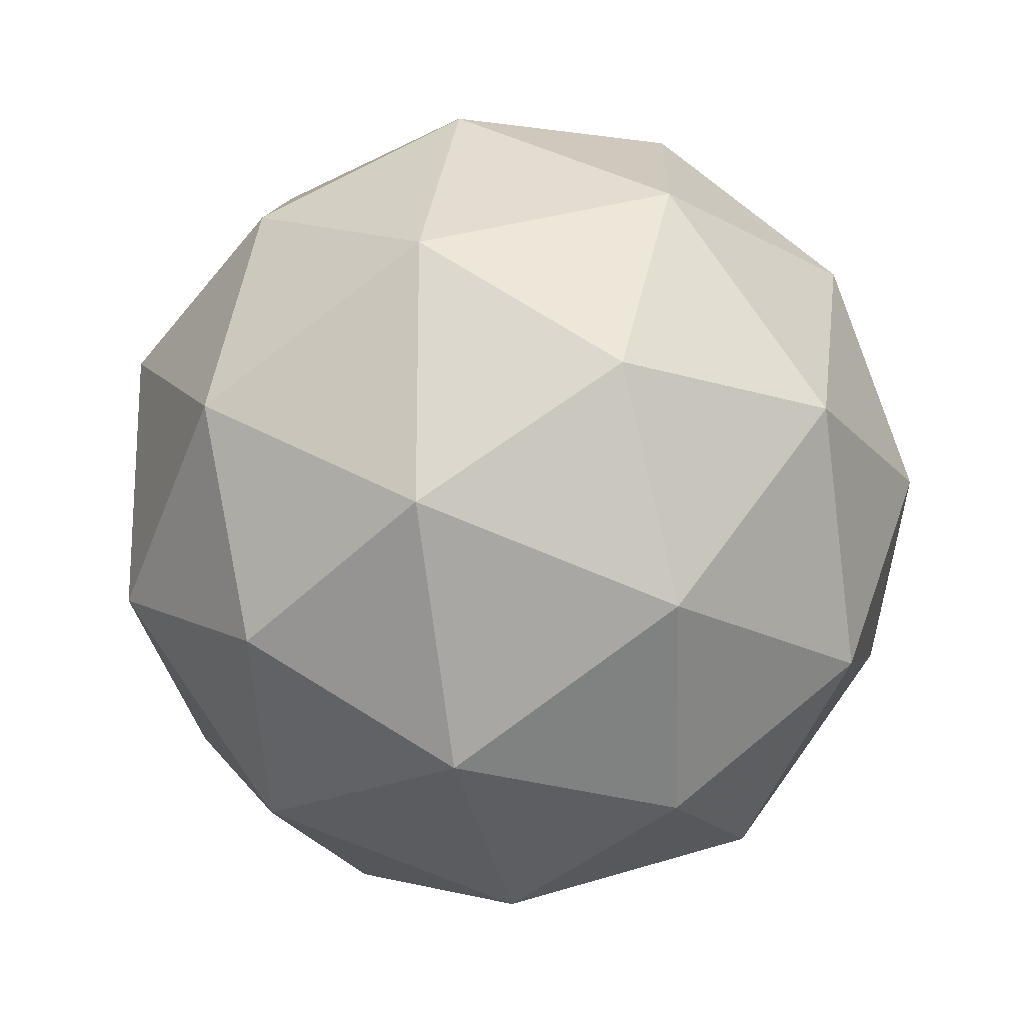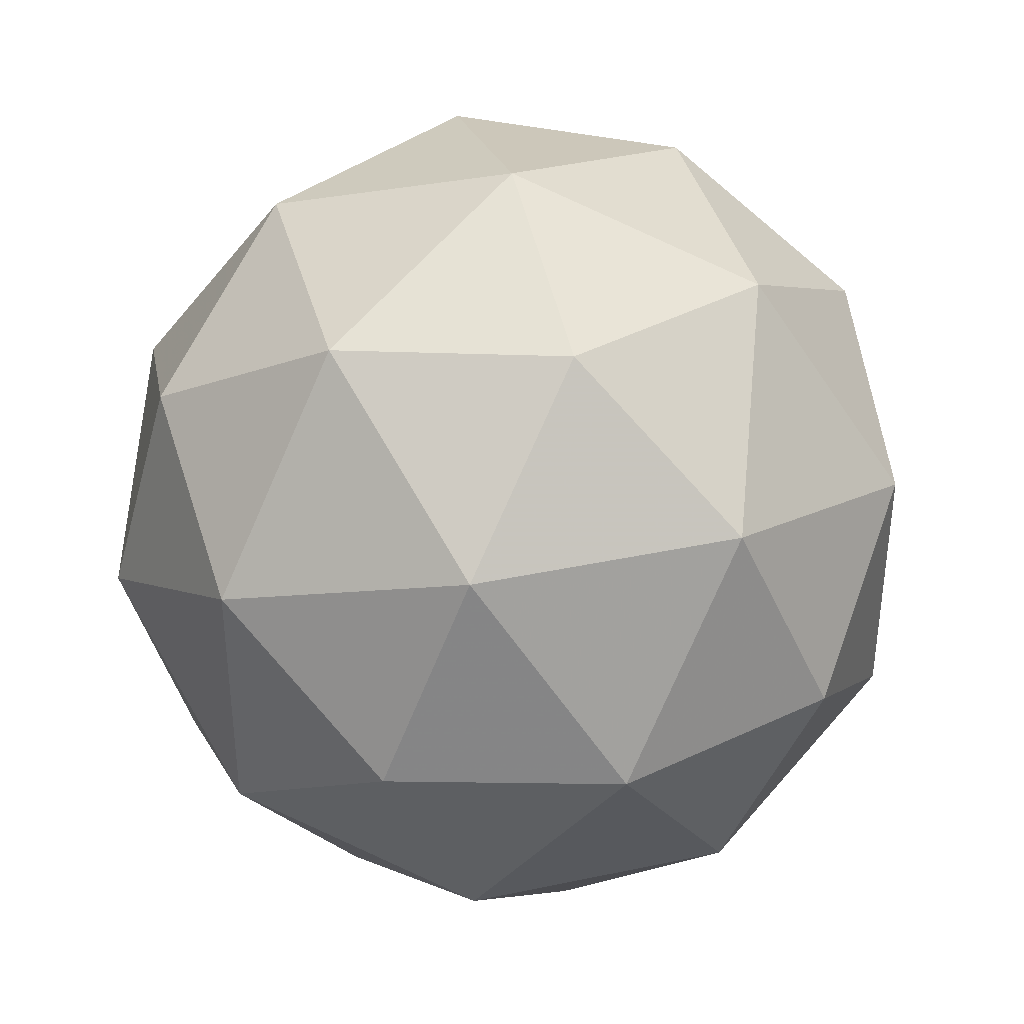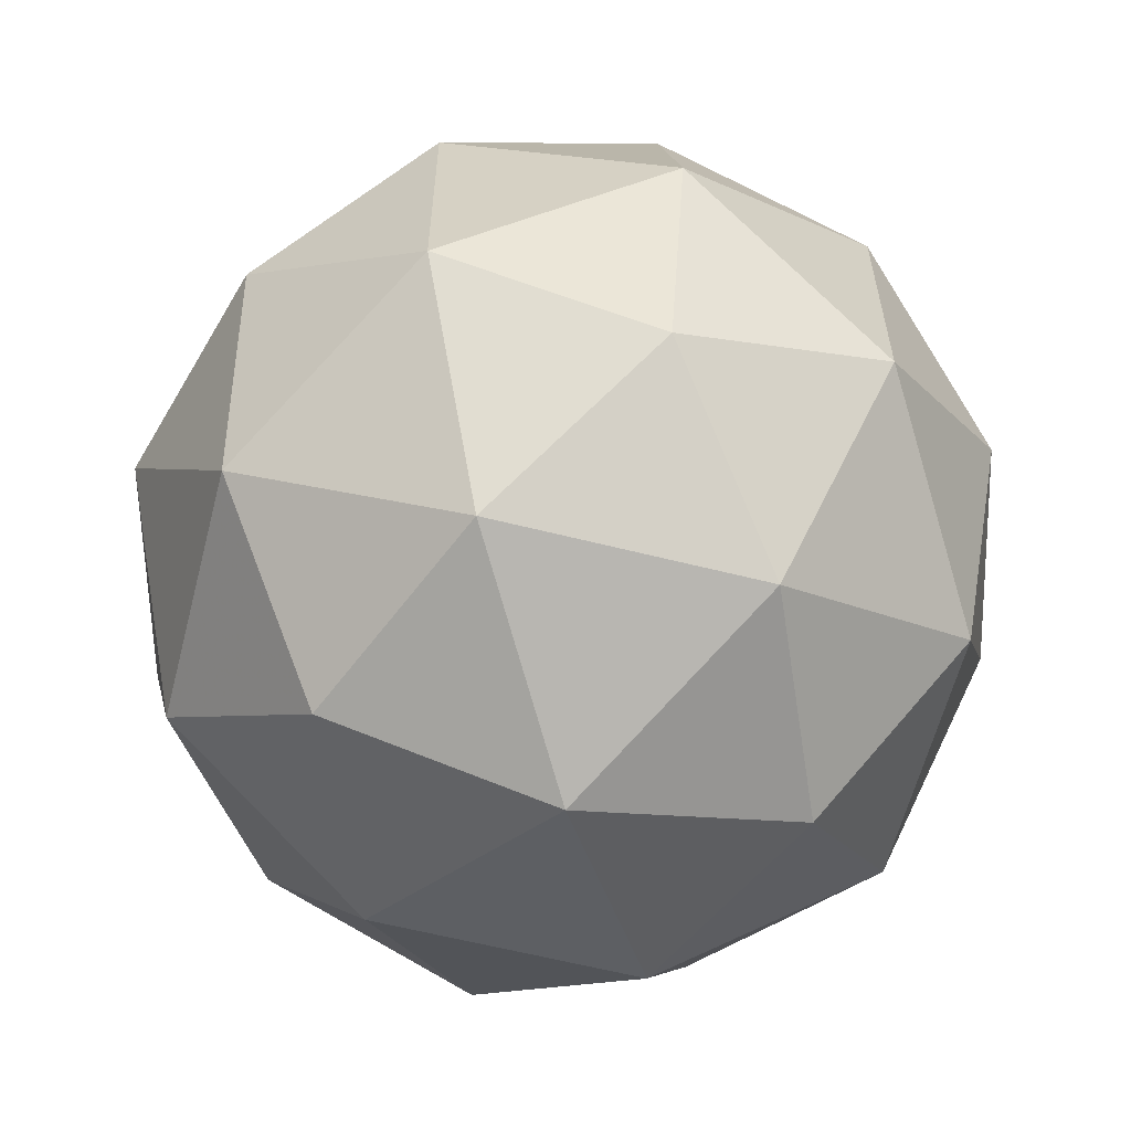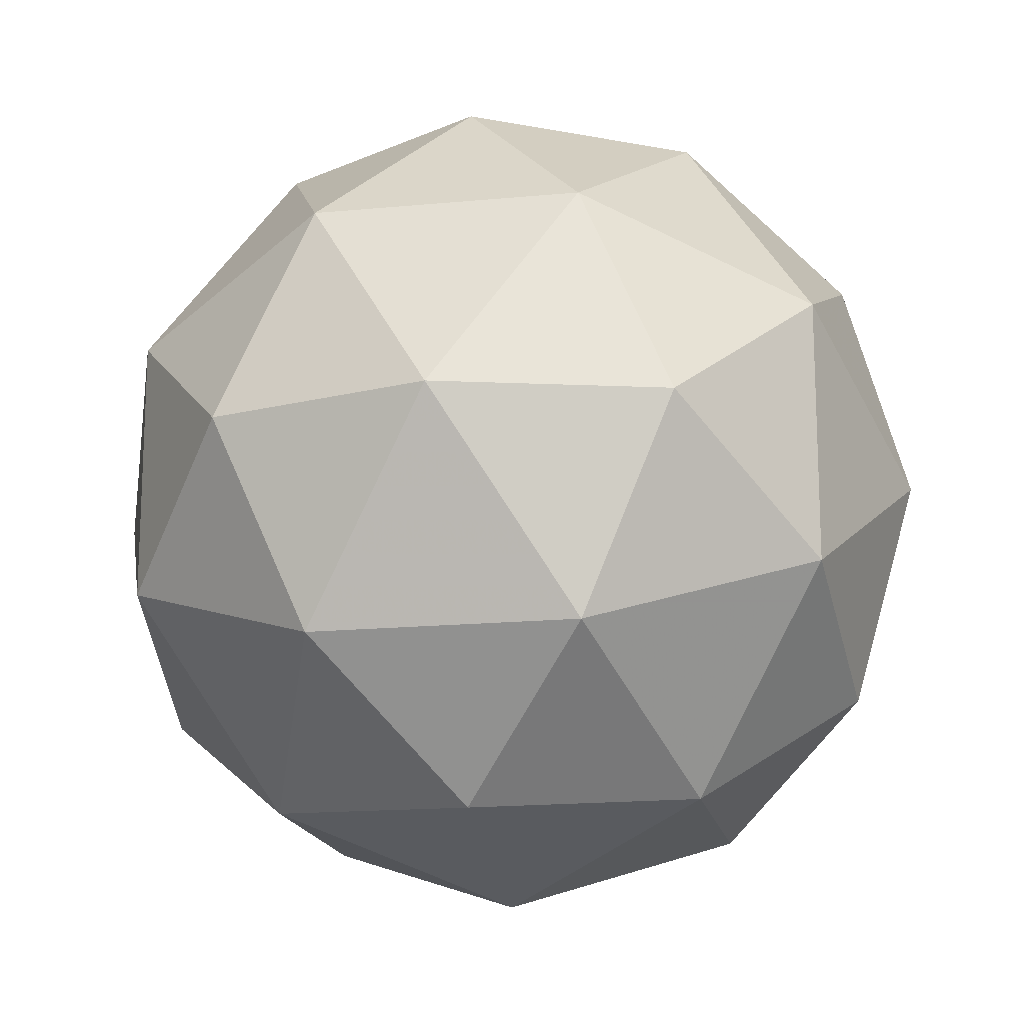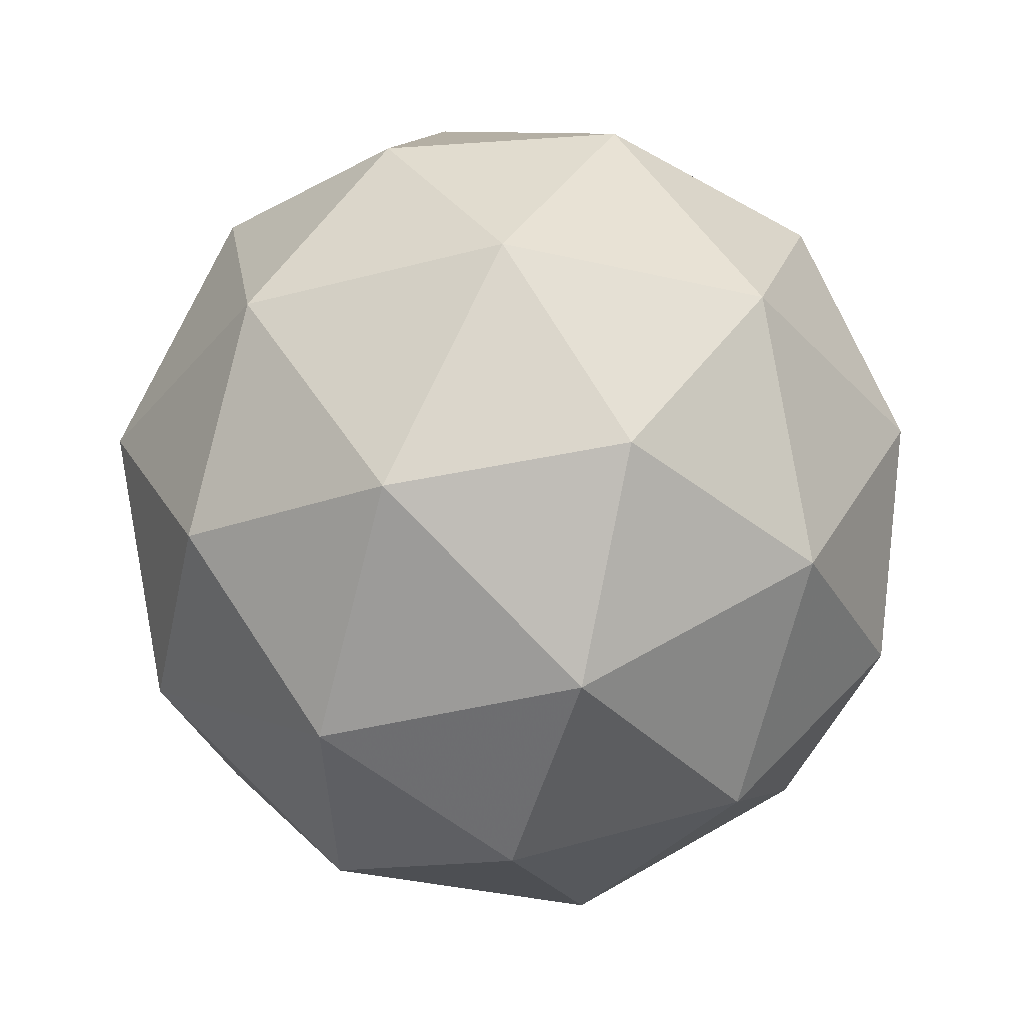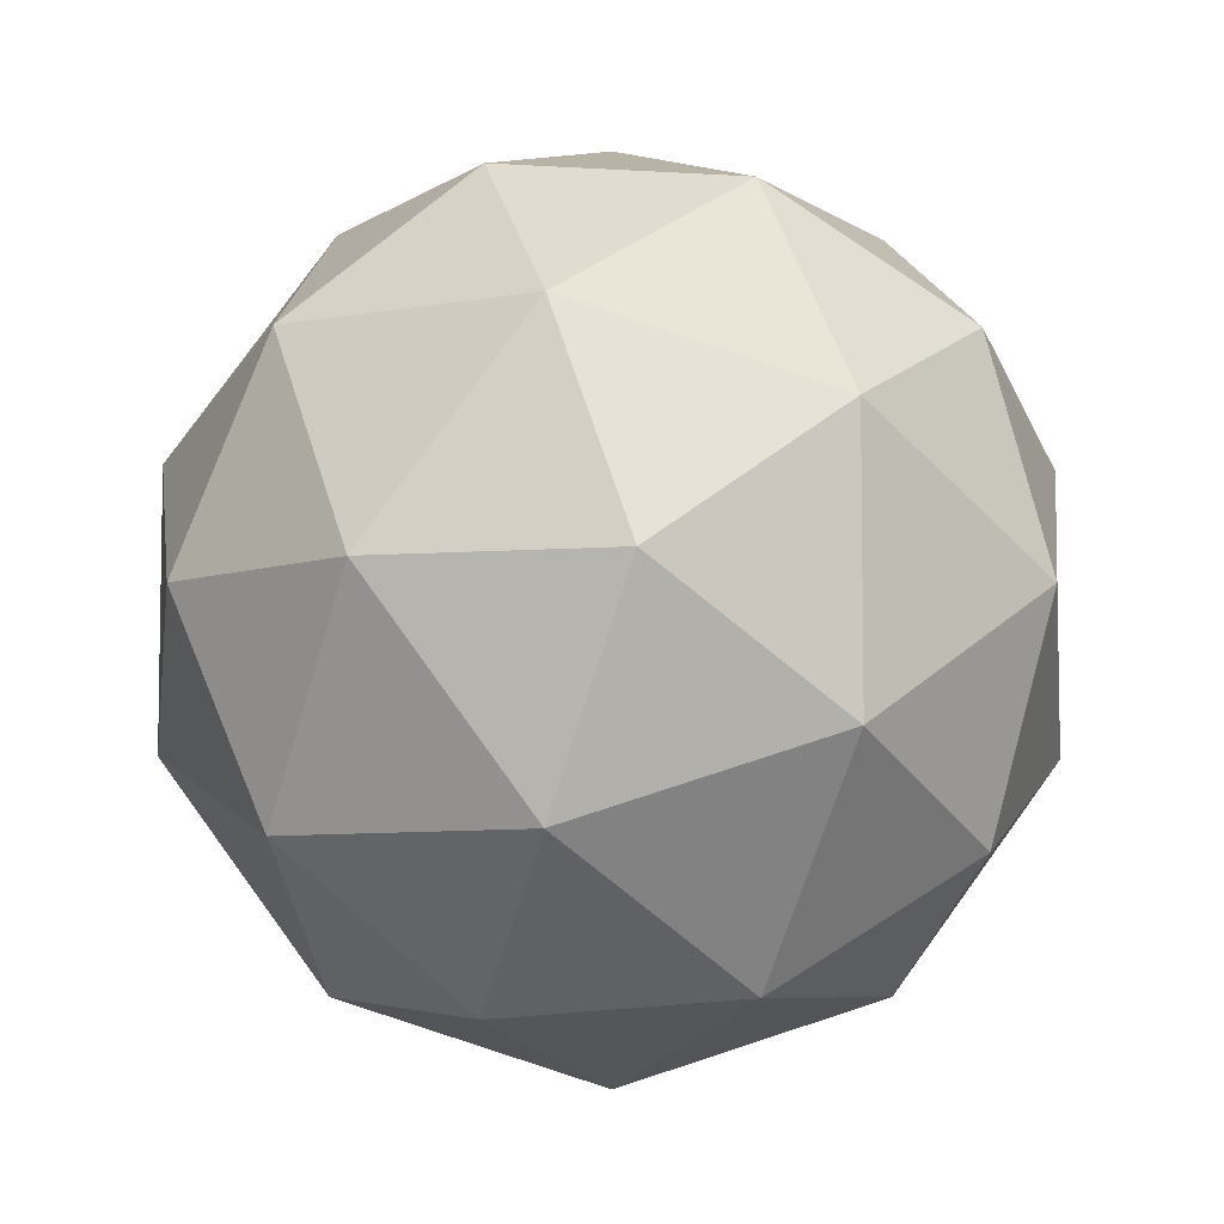
<metadata>
{"format":"obj","ext":"obj","renderer":"f3d","projection":"perspective","resolution":1024,"background":"white","views":[{"elev":-19.7,"azim":-77.4,"up":"+Y"},{"elev":39.2,"azim":-46.6,"up":"+Y"},{"elev":-60.9,"azim":43.8,"up":"+Y"},{"elev":-16.9,"azim":159.2,"up":"+Y"},{"elev":-36.6,"azim":-70.8,"up":"+Z"},{"elev":-6.8,"azim":-2.6,"up":"+Y"}]}
</metadata>
<code>
v -0.5794 0.4905 -0.647
v -0.6373 0.5326 -0.6028
v -0.5573 0.5586 -0.6028
v -0.5078 0.4905 -0.6028
v -0.5573 0.4224 -0.6028
v -0.6373 0.4484 -0.6028
v -0.6015 0.5586 -0.5312
v -0.5215 0.5326 -0.5312
v -0.5215 0.4484 -0.5312
v -0.6015 0.4224 -0.5312
v -0.651 0.4905 -0.5312
v -0.5794 0.4905 -0.487
v -0.5664 0.5305 -0.635
v -0.6134 0.5152 -0.635
v -0.6004 0.5552 -0.609
v -0.6475 0.4905 -0.609
v -0.6134 0.4658 -0.635
v -0.5373 0.4905 -0.635
v -0.5243 0.5305 -0.609
v -0.5664 0.4505 -0.635
v -0.5243 0.4505 -0.609
v -0.6004 0.4258 -0.609
v -0.6555 0.5152 -0.567
v -0.6555 0.4658 -0.567
v -0.5794 0.5705 -0.567
v -0.6264 0.5552 -0.567
v -0.5033 0.5152 -0.567
v -0.5324 0.5552 -0.567
v -0.5324 0.4258 -0.567
v -0.5033 0.4658 -0.567
v -0.6264 0.4258 -0.567
v -0.5794 0.4105 -0.567
v -0.6345 0.5305 -0.5249
v -0.5584 0.5552 -0.5249
v -0.5113 0.4905 -0.5249
v -0.5584 0.4258 -0.5249
v -0.6345 0.4505 -0.5249
v -0.5924 0.5305 -0.4989
v -0.6215 0.4905 -0.4989
v -0.5454 0.5152 -0.4989
v -0.5454 0.4658 -0.4989
v -0.5924 0.4505 -0.4989
f 1 14 13
f 2 14 16
f 1 13 18
f 1 18 20
f 1 20 17
f 2 16 23
f 3 15 25
f 4 19 27
f 5 21 29
f 6 22 31
f 2 23 26
f 3 25 28
f 4 27 30
f 5 29 32
f 6 31 24
f 7 33 38
f 8 34 40
f 9 35 41
f 10 36 42
f 11 37 39
f 39 42 12
f 39 37 42
f 37 10 42
f 42 41 12
f 42 36 41
f 36 9 41
f 41 40 12
f 41 35 40
f 35 8 40
f 40 38 12
f 40 34 38
f 34 7 38
f 38 39 12
f 38 33 39
f 33 11 39
f 24 37 11
f 24 31 37
f 31 10 37
f 32 36 10
f 32 29 36
f 29 9 36
f 30 35 9
f 30 27 35
f 27 8 35
f 28 34 8
f 28 25 34
f 25 7 34
f 26 33 7
f 26 23 33
f 23 11 33
f 31 32 10
f 31 22 32
f 22 5 32
f 29 30 9
f 29 21 30
f 21 4 30
f 27 28 8
f 27 19 28
f 19 3 28
f 25 26 7
f 25 15 26
f 15 2 26
f 23 24 11
f 23 16 24
f 16 6 24
f 17 22 6
f 17 20 22
f 20 5 22
f 20 21 5
f 20 18 21
f 18 4 21
f 18 19 4
f 18 13 19
f 13 3 19
f 16 17 6
f 16 14 17
f 14 1 17
f 13 15 3
f 13 14 15
f 14 2 15

</code>
